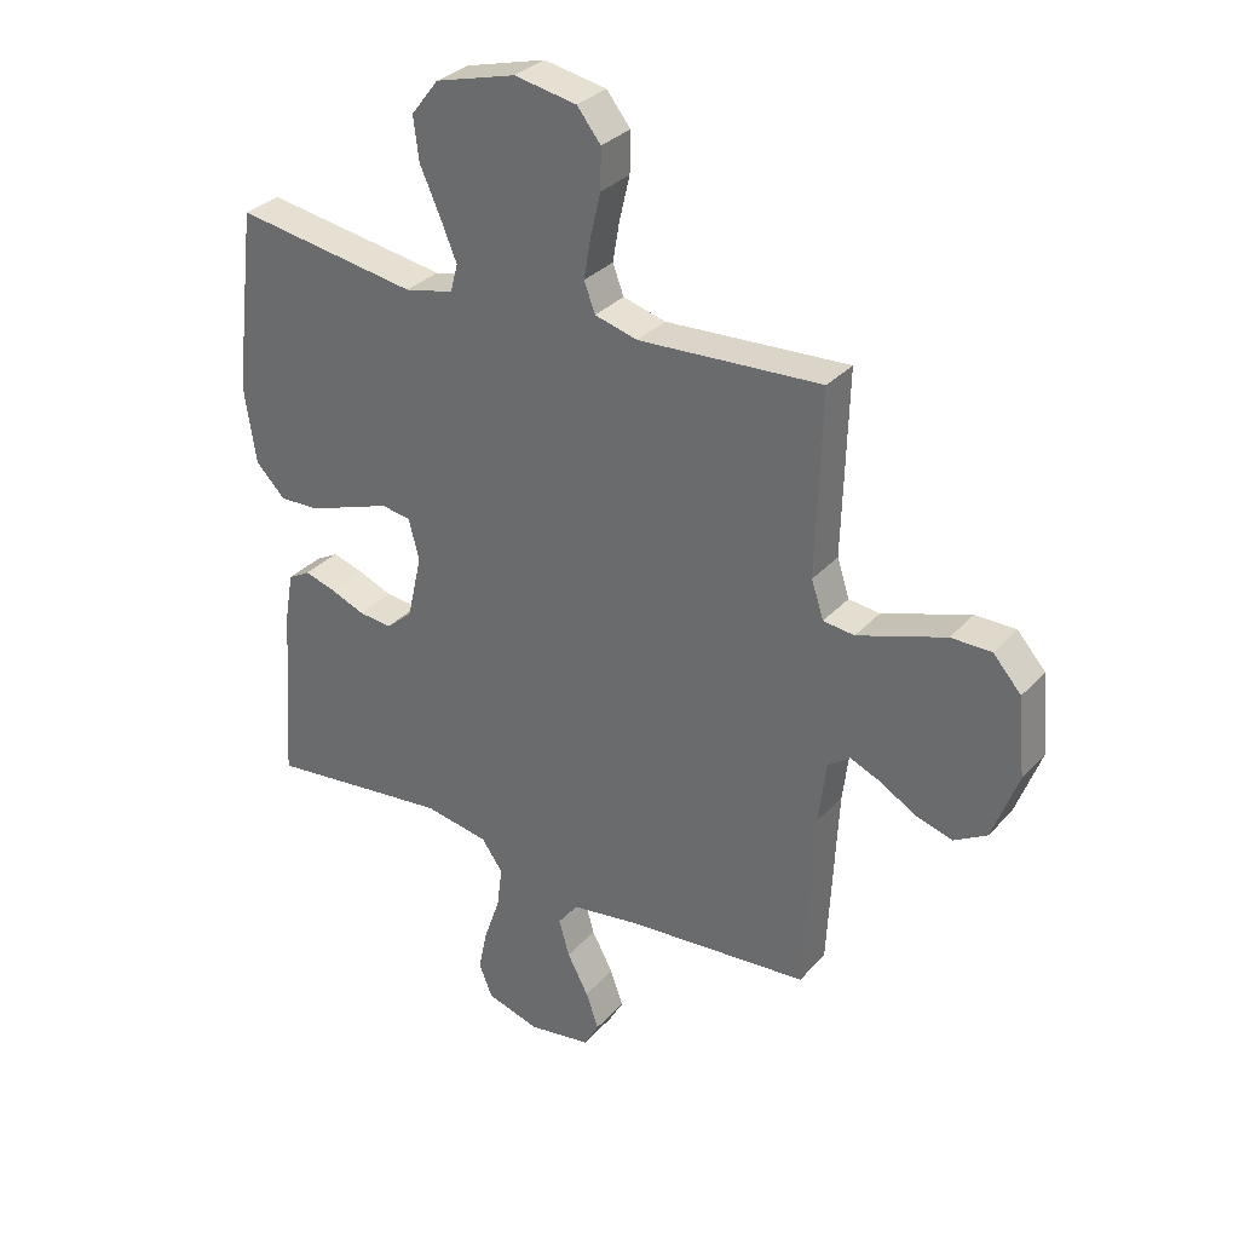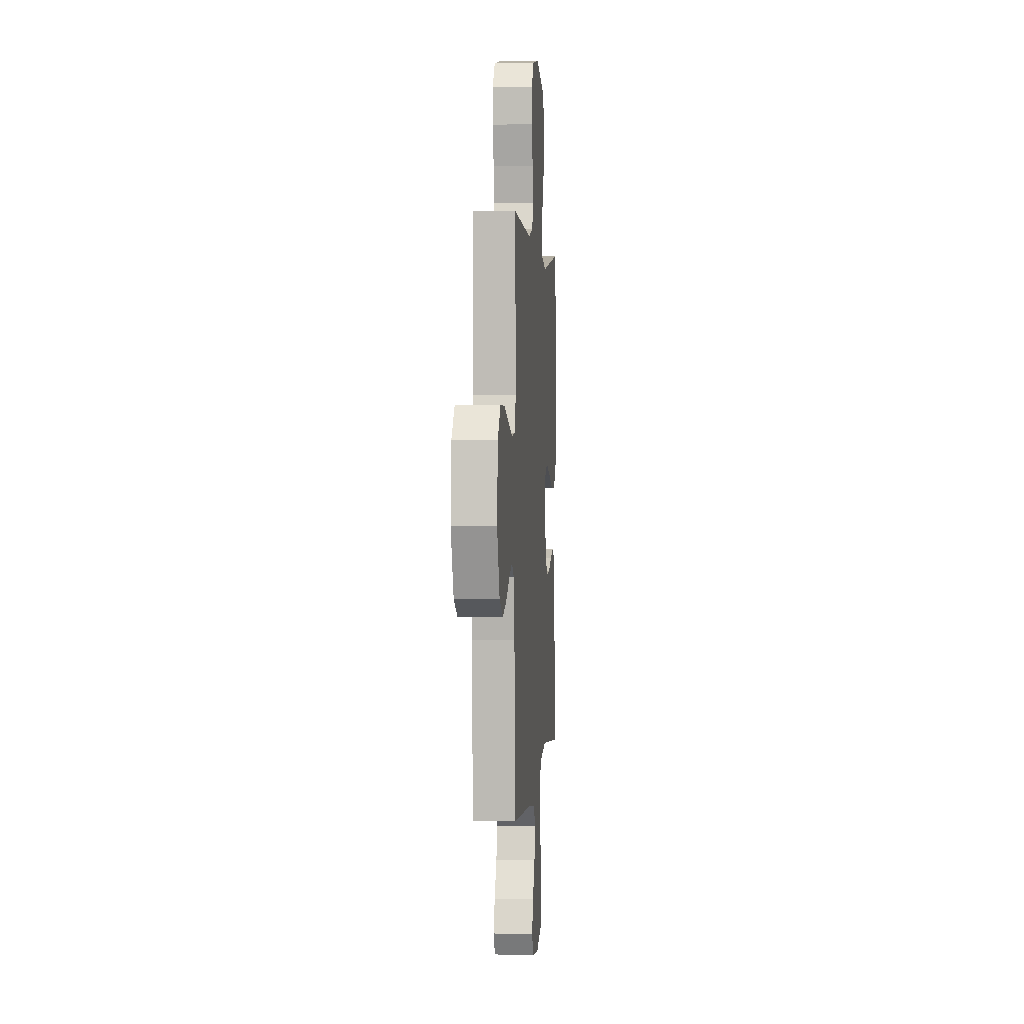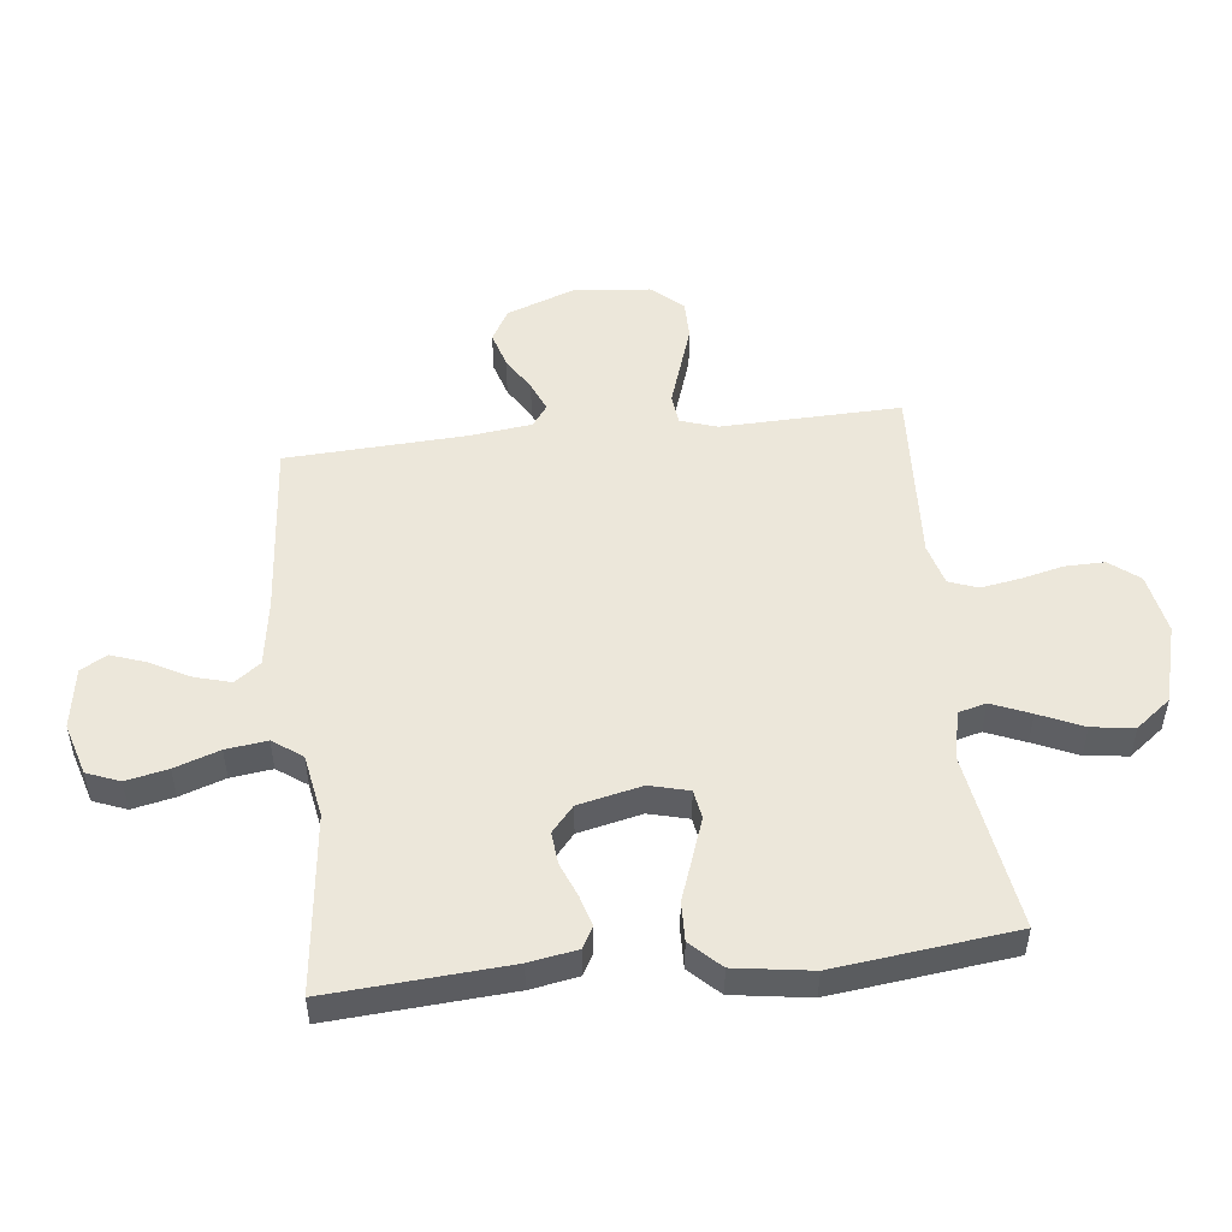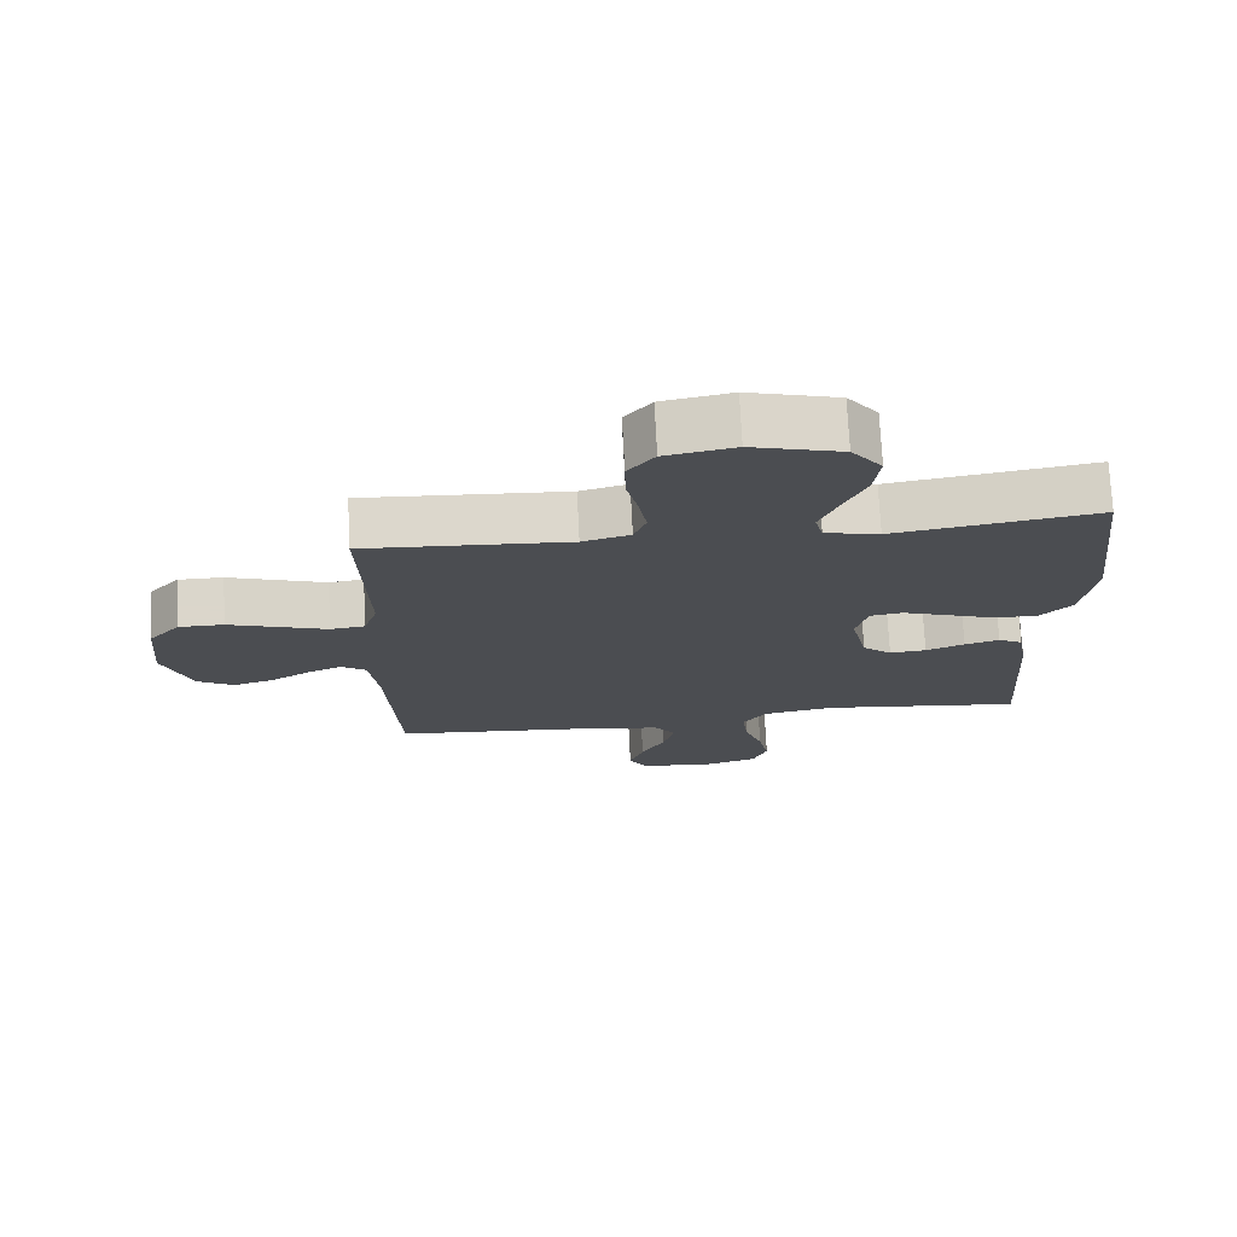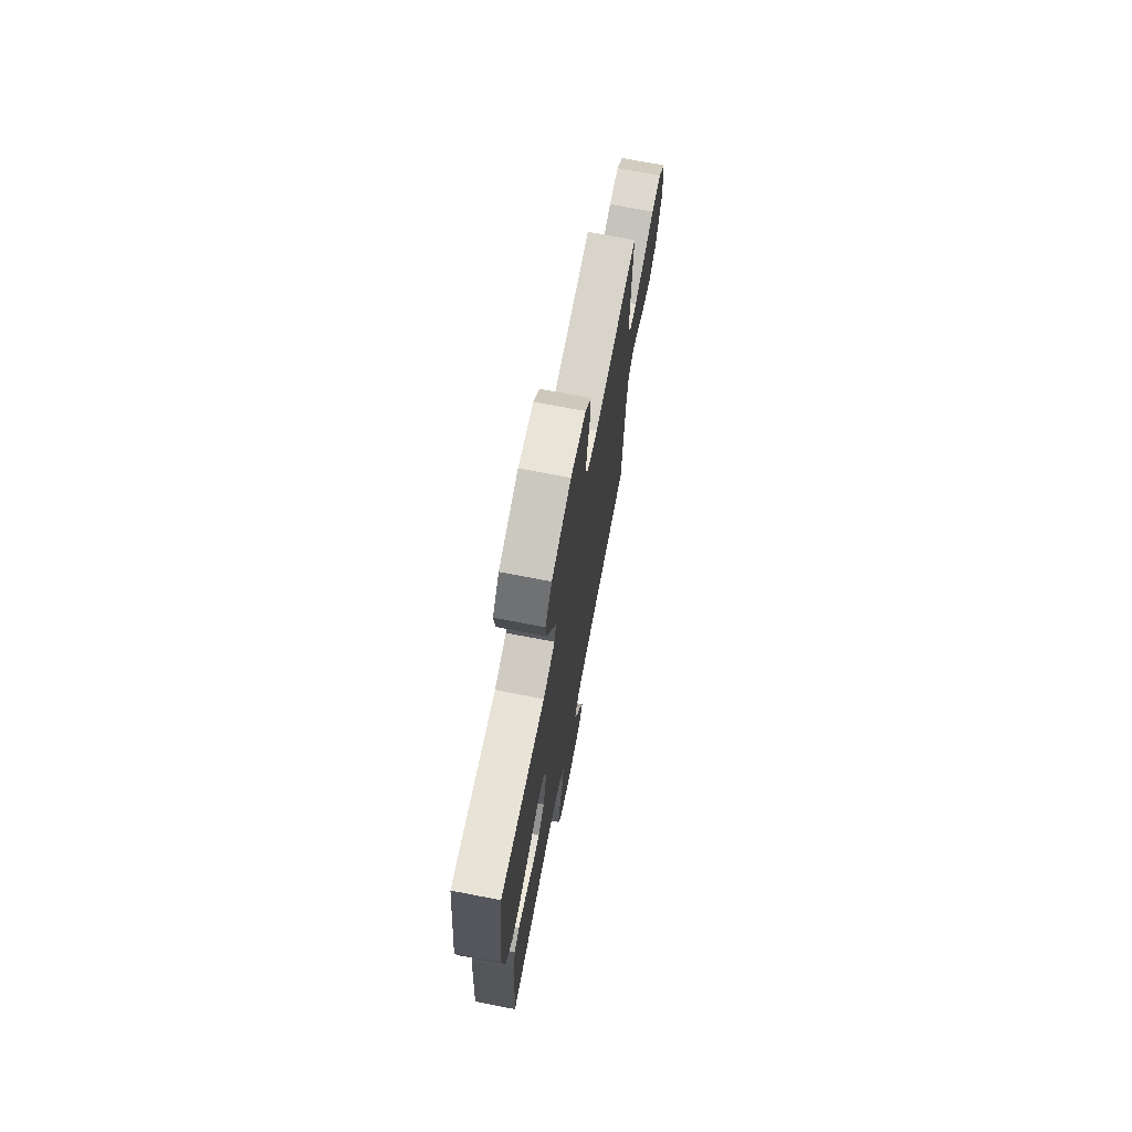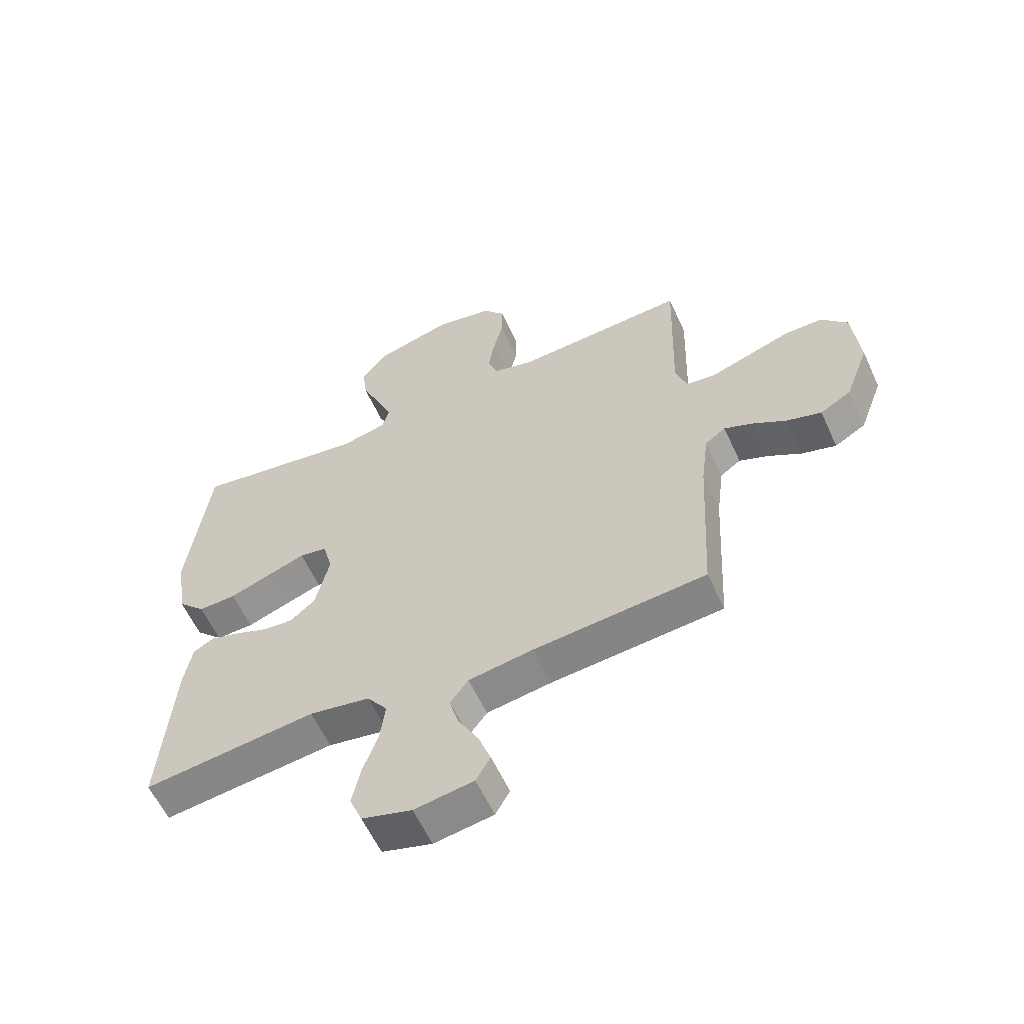
<metadata>
{"format":"obj","ext":"obj","renderer":"f3d","projection":"perspective","resolution":1024,"background":"white","views":[{"elev":31.8,"azim":34.3,"up":"+Z"},{"elev":2.1,"azim":94.8,"up":"+Z"},{"elev":50.5,"azim":-96.4,"up":"+Y"},{"elev":73.7,"azim":177.1,"up":"+Z"},{"elev":71.8,"azim":-79.1,"up":"+Z"},{"elev":-59.5,"azim":24.6,"up":"+Z"}]}
</metadata>
<code>
v -0.5 0.07 0.5
v -0.2 0.07 0.453
v -0.12 0.07 0.471
v -0.108 0.07 0.517
v -0.135 0.07 0.582
v -0.168 0.07 0.656
v -0.177 0.07 0.727
v -0.132 0.07 0.785
v 0 0.07 0.821
v 0.102 0.07 0.802
v 0.141 0.07 0.753
v 0.14 0.07 0.687
v 0.123 0.07 0.615
v 0.112 0.07 0.55
v 0.13 0.07 0.502
v 0.2 0.07 0.483
v 0.5 0.07 0.5
v 0.491 0.07 0.2
v 0.511 0.07 0.139
v 0.562 0.07 0.133
v 0.631 0.07 0.156
v 0.706 0.07 0.181
v 0.772 0.07 0.181
v 0.818 0.07 0.129
v 0.83 0.07 0
v 0.788 0.07 -0.113
v 0.734 0.07 -0.144
v 0.674 0.07 -0.126
v 0.615 0.07 -0.091
v 0.565 0.07 -0.07
v 0.529 0.07 -0.096
v 0.516 0.07 -0.2
v 0.5 0.07 -0.5
v 0.2 0.07 -0.525
v 0.087 0.07 -0.542
v 0.055 0.07 -0.585
v 0.072 0.07 -0.645
v 0.107 0.07 -0.71
v 0.128 0.07 -0.769
v 0.103 0.07 -0.813
v 0 0.07 -0.829
v -0.087 0.07 -0.803
v -0.109 0.07 -0.748
v -0.094 0.07 -0.678
v -0.068 0.07 -0.603
v -0.059 0.07 -0.534
v -0.094 0.07 -0.485
v -0.2 0.07 -0.466
v -0.5 0.07 -0.5
v -0.479 0.07 -0.2
v -0.465 0.07 -0.12
v -0.429 0.07 -0.1
v -0.378 0.07 -0.115
v -0.321 0.07 -0.138
v -0.267 0.07 -0.143
v -0.224 0.07 -0.106
v -0.2 0.07 0
v -0.217 0.07 0.066
v -0.265 0.07 0.074
v -0.331 0.07 0.051
v -0.403 0.07 0.025
v -0.469 0.07 0.023
v -0.517 0.07 0.072
v -0.536 0.07 0.2
v -0.5 0 0.5
v -0.2 0 0.453
v -0.12 0 0.471
v -0.108 0 0.517
v -0.135 0 0.582
v -0.168 0 0.656
v -0.177 0 0.727
v -0.132 0 0.785
v 0 0 0.821
v 0.102 0 0.802
v 0.141 0 0.753
v 0.14 0 0.687
v 0.123 0 0.615
v 0.112 0 0.55
v 0.13 0 0.502
v 0.2 0 0.483
v 0.5 0 0.5
v 0.491 0 0.2
v 0.511 0 0.139
v 0.562 0 0.133
v 0.631 0 0.156
v 0.706 0 0.181
v 0.772 0 0.181
v 0.818 0 0.129
v 0.83 0 0
v 0.788 0 -0.113
v 0.734 0 -0.144
v 0.674 0 -0.126
v 0.615 0 -0.091
v 0.565 0 -0.07
v 0.529 0 -0.096
v 0.516 0 -0.2
v 0.5 0 -0.5
v 0.2 0 -0.525
v 0.087 0 -0.542
v 0.055 0 -0.585
v 0.072 0 -0.645
v 0.107 0 -0.71
v 0.128 0 -0.769
v 0.103 0 -0.813
v 0 0 -0.829
v -0.087 0 -0.803
v -0.109 0 -0.748
v -0.094 0 -0.678
v -0.068 0 -0.603
v -0.059 0 -0.534
v -0.094 0 -0.485
v -0.2 0 -0.466
v -0.5 0 -0.5
v -0.479 0 -0.2
v -0.465 0 -0.12
v -0.429 0 -0.1
v -0.378 0 -0.115
v -0.321 0 -0.138
v -0.267 0 -0.143
v -0.224 0 -0.106
v -0.2 0 0
v -0.217 0 0.066
v -0.265 0 0.074
v -0.331 0 0.051
v -0.403 0 0.025
v -0.469 0 0.023
v -0.517 0 0.072
v -0.536 0 0.2
f 64 1 2
f 63 64 2
f 62 63 2
f 61 62 2
f 60 61 2
f 59 60 2 3
f 58 59 3
f 57 58 3 4
f 52 53 54
f 51 52 54
f 50 51 54
f 49 50 54
f 48 49 54
f 47 48 54 55
f 46 47 55 56
f 43 44 45
f 42 43 45
f 41 42 45
f 40 41 45
f 39 40 45
f 38 39 45
f 37 38 45
f 36 37 45 46
f 46 56 57
f 36 46 57
f 35 36 57
f 32 33 34
f 35 57 4
f 34 35 4
f 32 34 4
f 31 32 4
f 27 28 29
f 26 27 29
f 25 26 29
f 24 25 29
f 23 24 29
f 22 23 29
f 21 22 29
f 20 21 29
f 19 20 29 30
f 16 17 18
f 30 31 4
f 19 30 4
f 18 19 4
f 16 18 4
f 15 16 4
f 11 12 13
f 10 11 13
f 9 10 13
f 8 9 13
f 7 8 13
f 6 7 13
f 5 6 13
f 14 15 4 5
f 5 13 14
f 66 65 128
f 66 128 127
f 66 127 126
f 66 126 125
f 66 125 124
f 67 66 124 123
f 67 123 122
f 68 67 122 121
f 118 117 116
f 118 116 115
f 118 115 114
f 118 114 113
f 118 113 112
f 119 118 112 111
f 120 119 111 110
f 109 108 107
f 109 107 106
f 109 106 105
f 109 105 104
f 109 104 103
f 109 103 102
f 109 102 101
f 110 109 101 100
f 121 120 110
f 121 110 100
f 121 100 99
f 98 97 96
f 68 121 99
f 68 99 98
f 68 98 96
f 68 96 95
f 93 92 91
f 93 91 90
f 93 90 89
f 93 89 88
f 93 88 87
f 93 87 86
f 93 86 85
f 93 85 84
f 94 93 84 83
f 82 81 80
f 68 95 94
f 68 94 83
f 68 83 82
f 68 82 80
f 68 80 79
f 77 76 75
f 77 75 74
f 77 74 73
f 77 73 72
f 77 72 71
f 77 71 70
f 77 70 69
f 69 68 79 78
f 78 77 69
f 1 65 66 2
f 2 66 67 3
f 3 67 68 4
f 4 68 69 5
f 5 69 70 6
f 6 70 71 7
f 7 71 72 8
f 8 72 73 9
f 9 73 74 10
f 10 74 75 11
f 11 75 76 12
f 12 76 77 13
f 13 77 78 14
f 14 78 79 15
f 15 79 80 16
f 16 80 81 17
f 17 81 82 18
f 18 82 83 19
f 19 83 84 20
f 20 84 85 21
f 21 85 86 22
f 22 86 87 23
f 23 87 88 24
f 24 88 89 25
f 25 89 90 26
f 26 90 91 27
f 27 91 92 28
f 28 92 93 29
f 29 93 94 30
f 30 94 95 31
f 31 95 96 32
f 32 96 97 33
f 33 97 98 34
f 34 98 99 35
f 35 99 100 36
f 36 100 101 37
f 37 101 102 38
f 38 102 103 39
f 39 103 104 40
f 40 104 105 41
f 41 105 106 42
f 42 106 107 43
f 43 107 108 44
f 44 108 109 45
f 45 109 110 46
f 46 110 111 47
f 47 111 112 48
f 48 112 113 49
f 49 113 114 50
f 50 114 115 51
f 51 115 116 52
f 52 116 117 53
f 53 117 118 54
f 54 118 119 55
f 55 119 120 56
f 56 120 121 57
f 57 121 122 58
f 58 122 123 59
f 59 123 124 60
f 60 124 125 61
f 61 125 126 62
f 62 126 127 63
f 63 127 128 64
f 64 128 65 1

</code>
